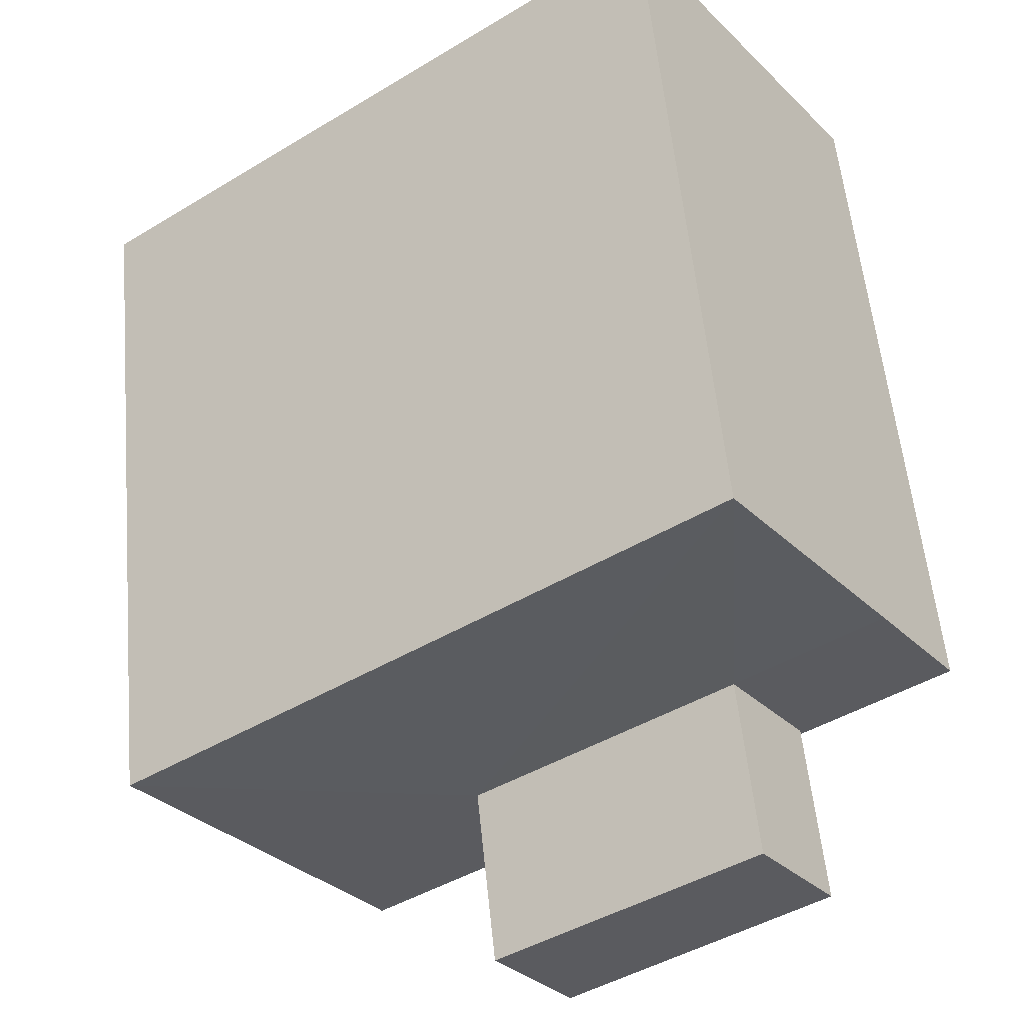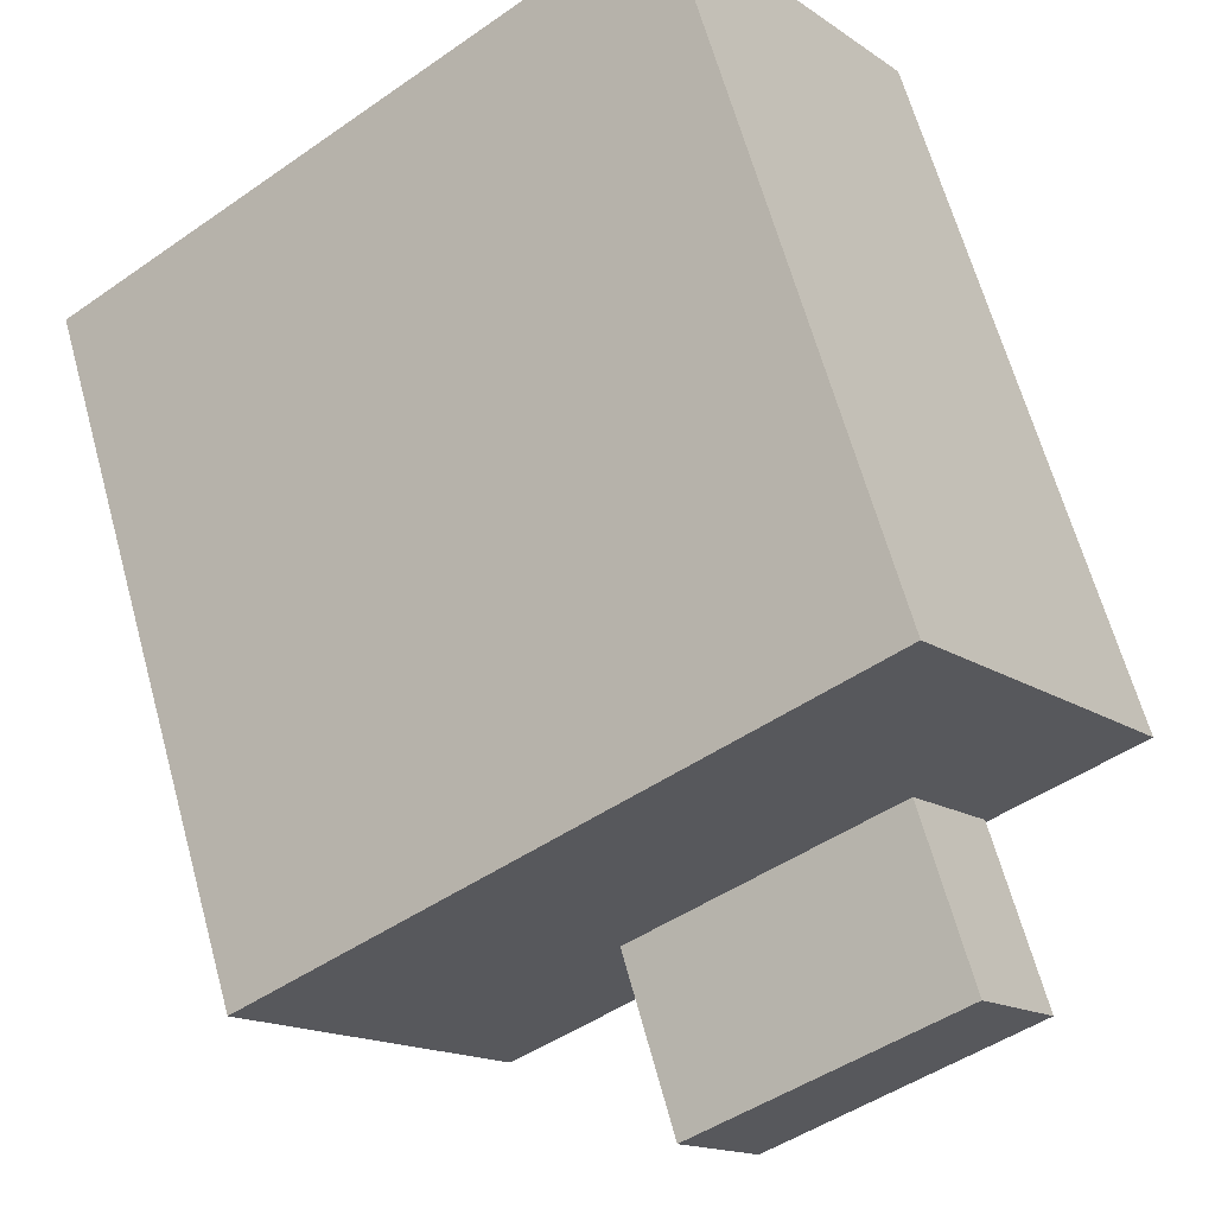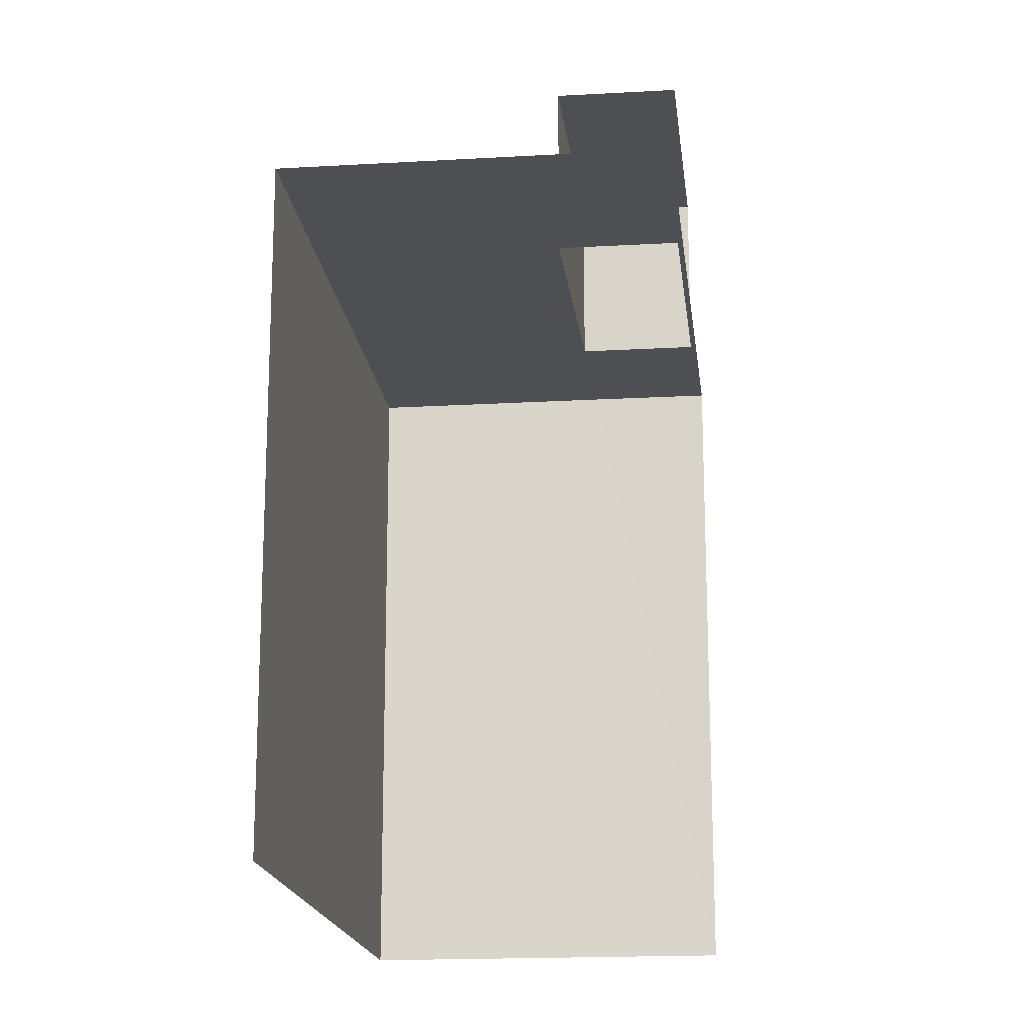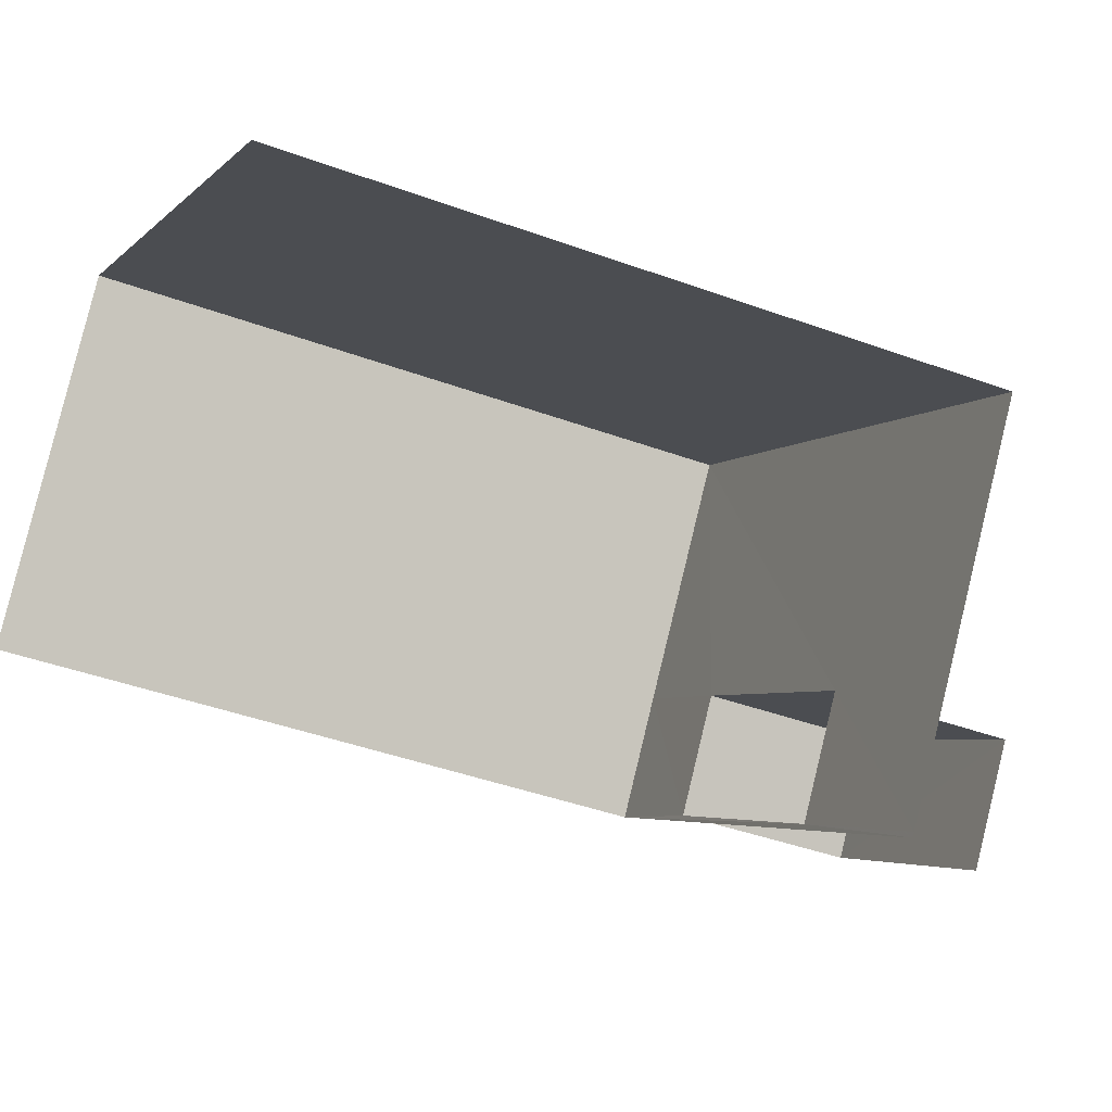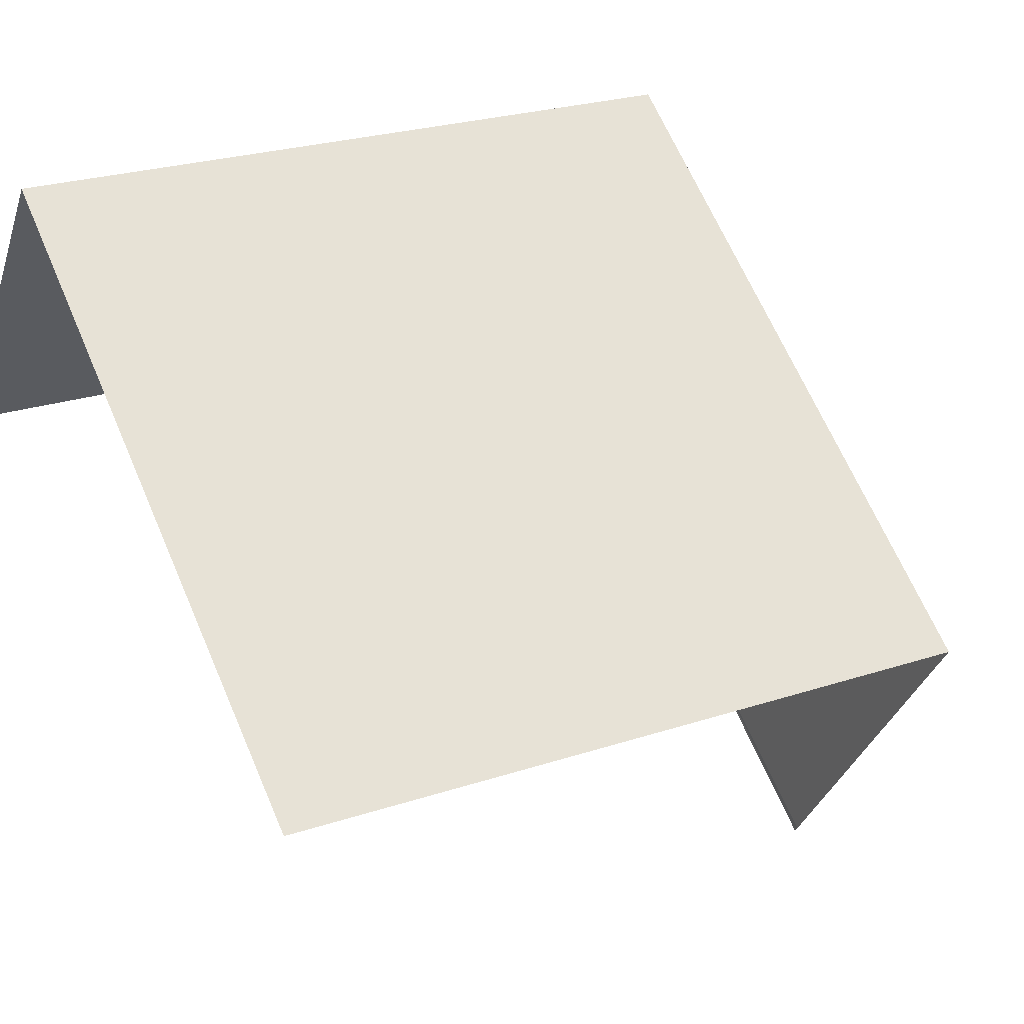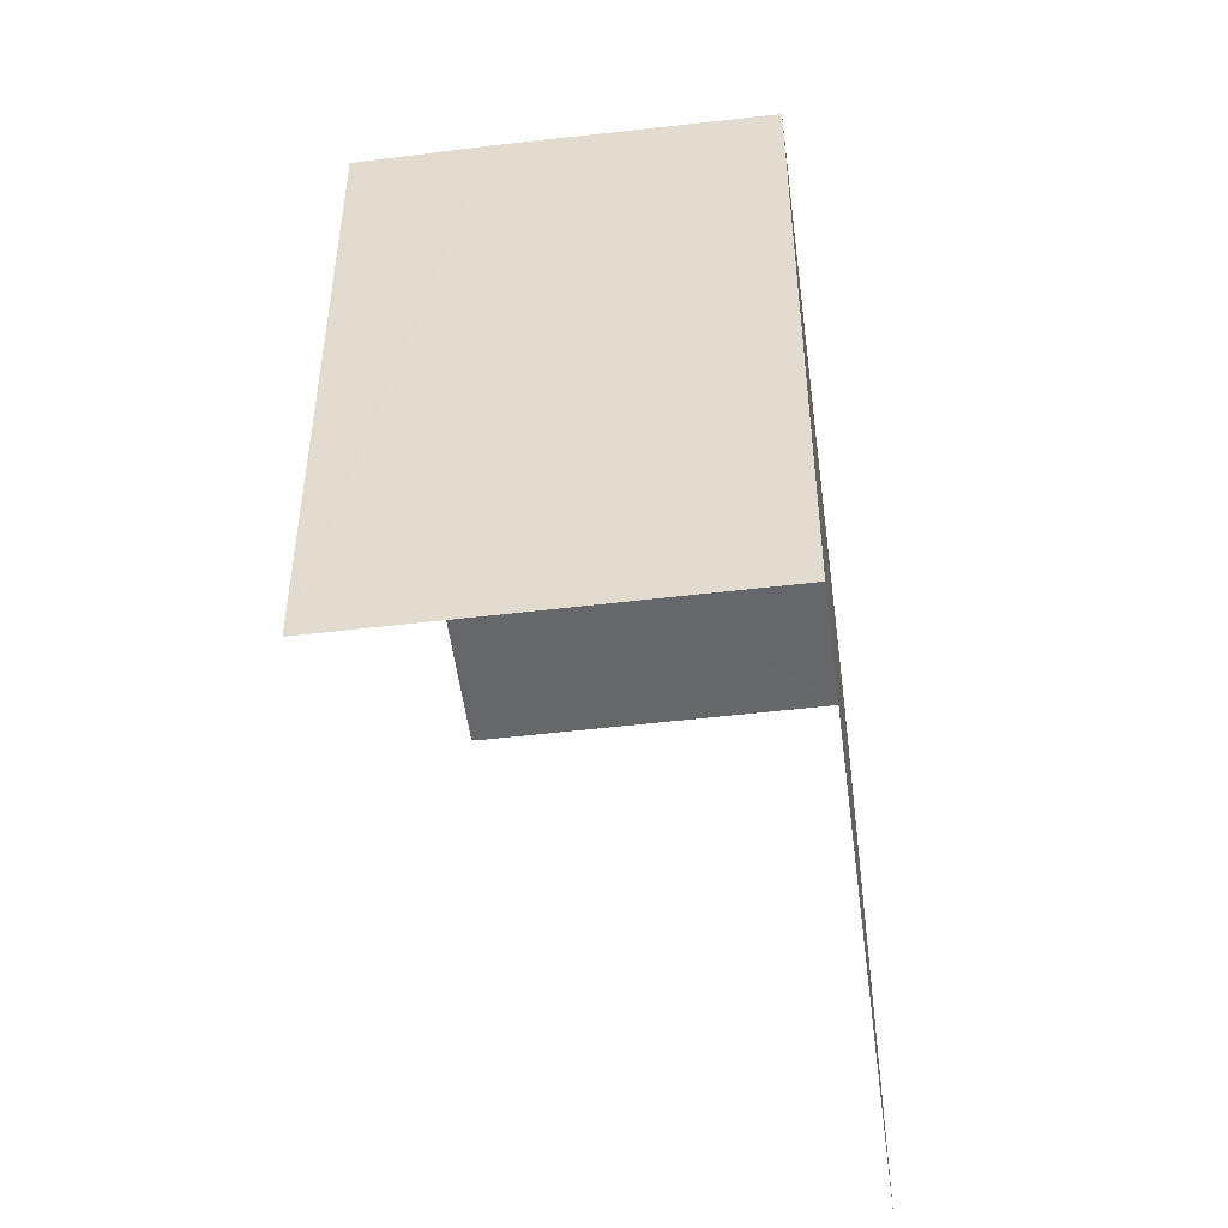
<metadata>
{"format":"obj","ext":"obj","renderer":"f3d","projection":"perspective","resolution":1024,"background":"white","views":[{"elev":55.2,"azim":-5.4,"up":"+Y"},{"elev":64.1,"azim":-15.4,"up":"+Y"},{"elev":-17.7,"azim":-47.3,"up":"+Z"},{"elev":-42.2,"azim":-113.7,"up":"+Y"},{"elev":24.2,"azim":-118.9,"up":"+Y"},{"elev":-52.0,"azim":133.5,"up":"+Z"}]}
</metadata>
<code>
v -2.258e+05 -1.281e+05 11.27
v -2.258e+05 -1.281e+05 11.27
v -2.258e+05 -1.281e+05 11.27
v -2.258e+05 -1.281e+05 11.27
v -2.258e+05 -1.281e+05 20.54
v -2.258e+05 -1.281e+05 20.54
v -2.258e+05 -1.281e+05 20.54
v -2.258e+05 -1.281e+05 20.54
v -2.258e+05 -1.281e+05 20.54
v -2.258e+05 -1.281e+05 20.54
v -2.258e+05 -1.281e+05 20.54
v -2.258e+05 -1.281e+05 20.54
v -2.258e+05 -1.281e+05 20.54
v -2.258e+05 -1.281e+05 20.54
v -2.258e+05 -1.281e+05 22.96
v -2.258e+05 -1.281e+05 22.96
v -2.258e+05 -1.281e+05 22.96
v -2.258e+05 -1.281e+05 22.96
f 1 2 3
f 1 4 2
f 4 8 2
f 2 8 10
f 5 8 4
f 7 18 15
f 9 7 15
f 5 4 1
f 6 5 1
f 7 16 18
f 7 14 16
f 5 6 7
f 7 8 5
f 9 10 8
f 11 12 13
f 6 13 14
f 10 9 11
f 6 14 7
f 8 7 9
f 13 12 14
f 9 12 11
f 15 16 17
f 15 18 16
f 14 17 16
f 14 12 17
f 3 13 1
f 1 13 6
f 11 13 3
f 10 3 2
f 10 11 3
f 12 15 17
f 12 9 15

</code>
